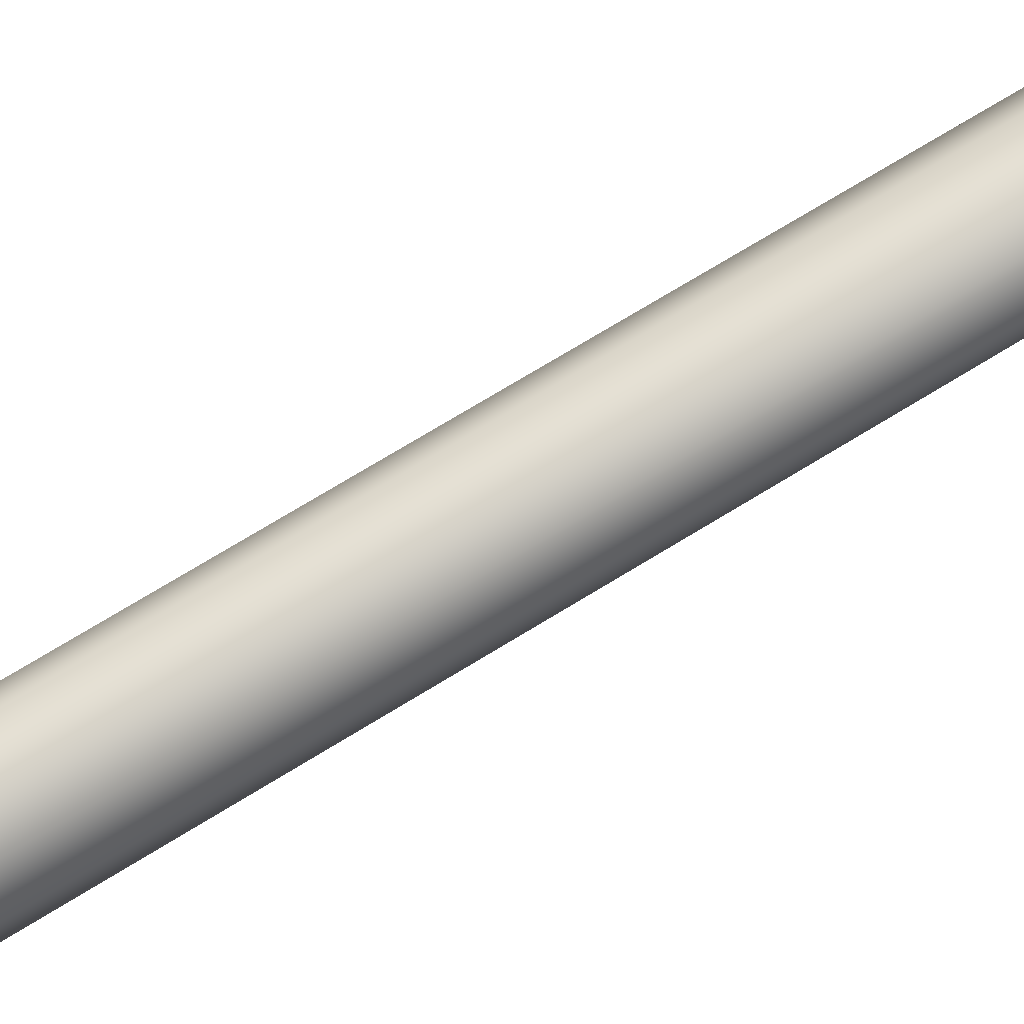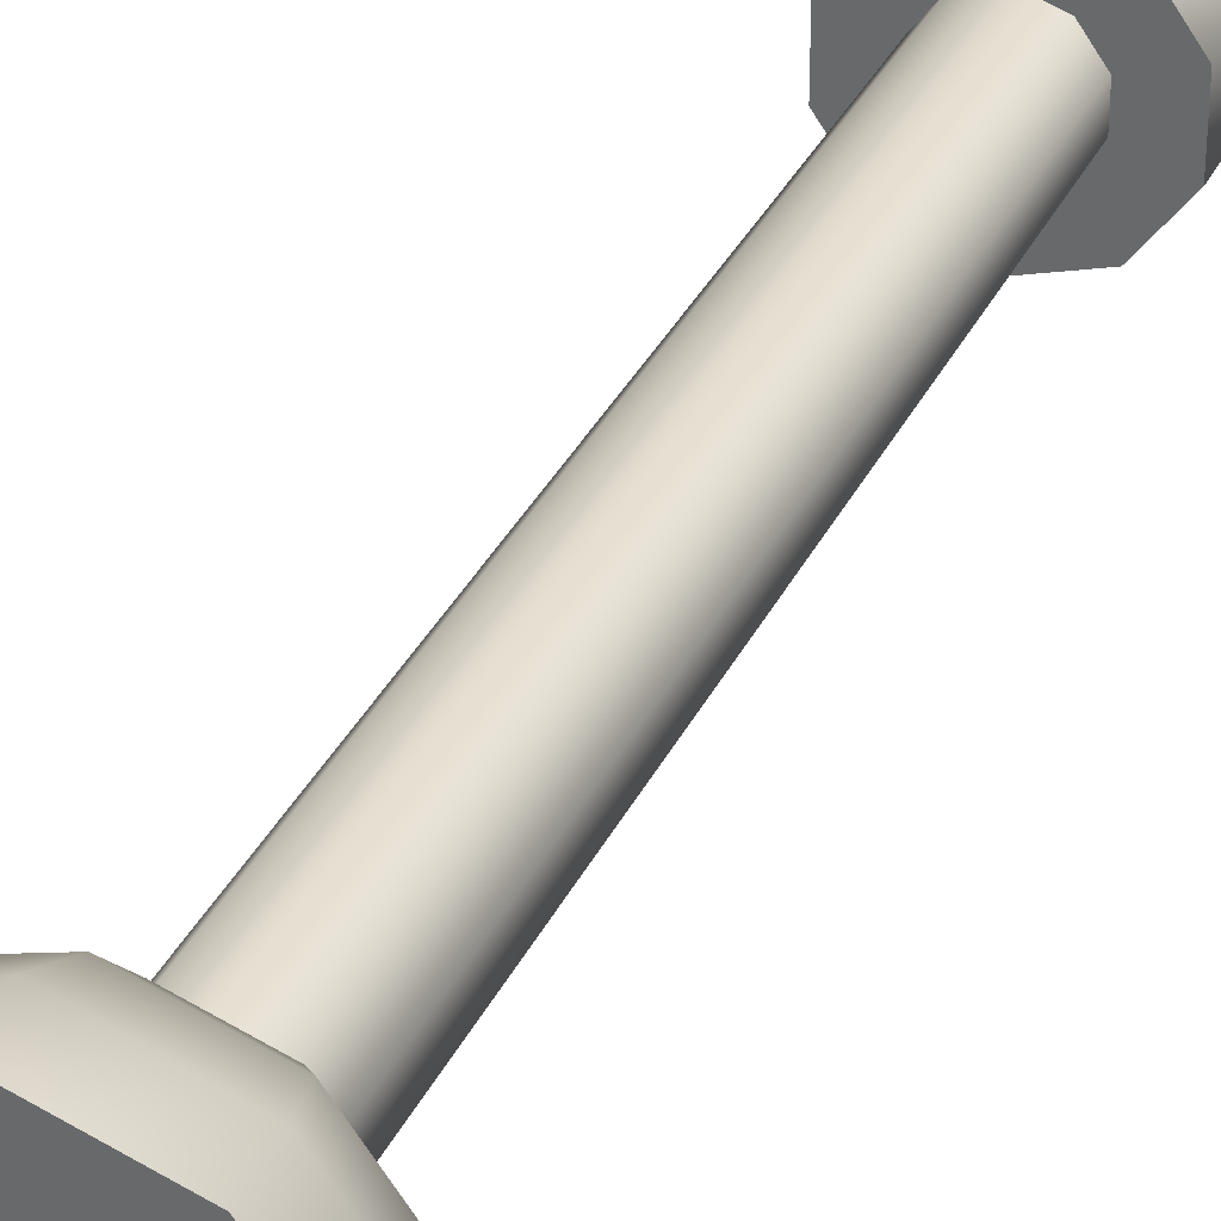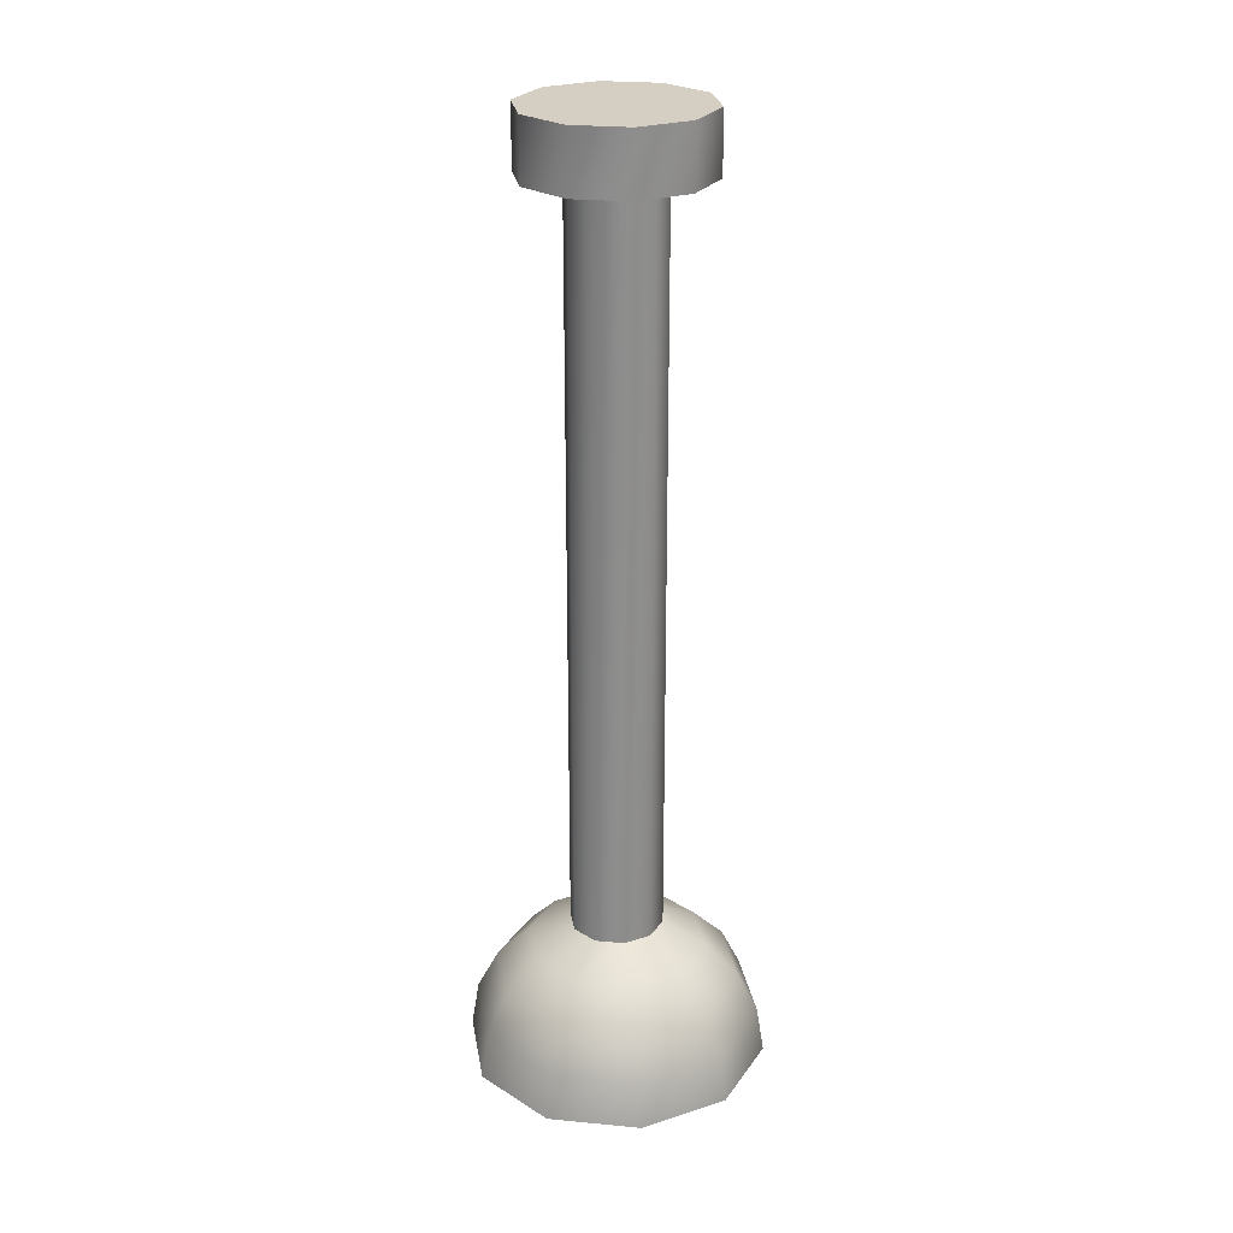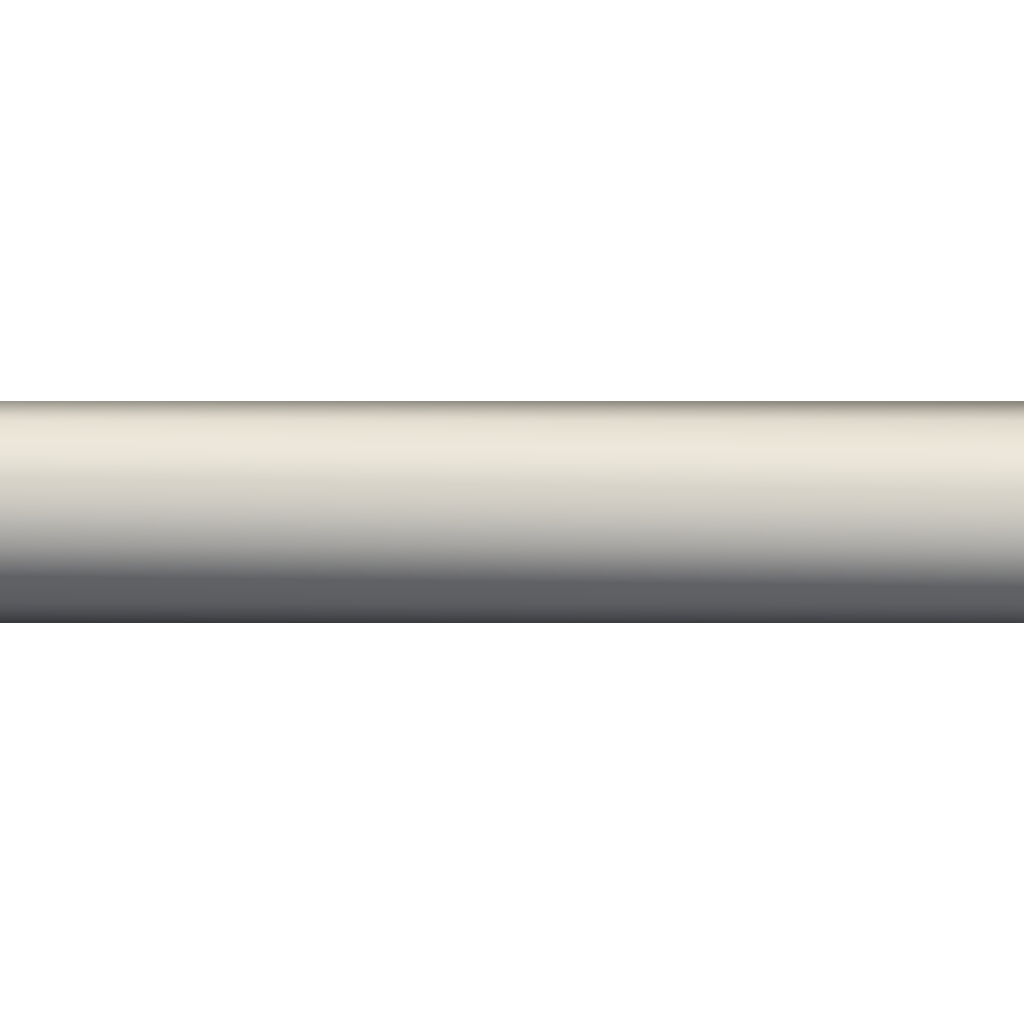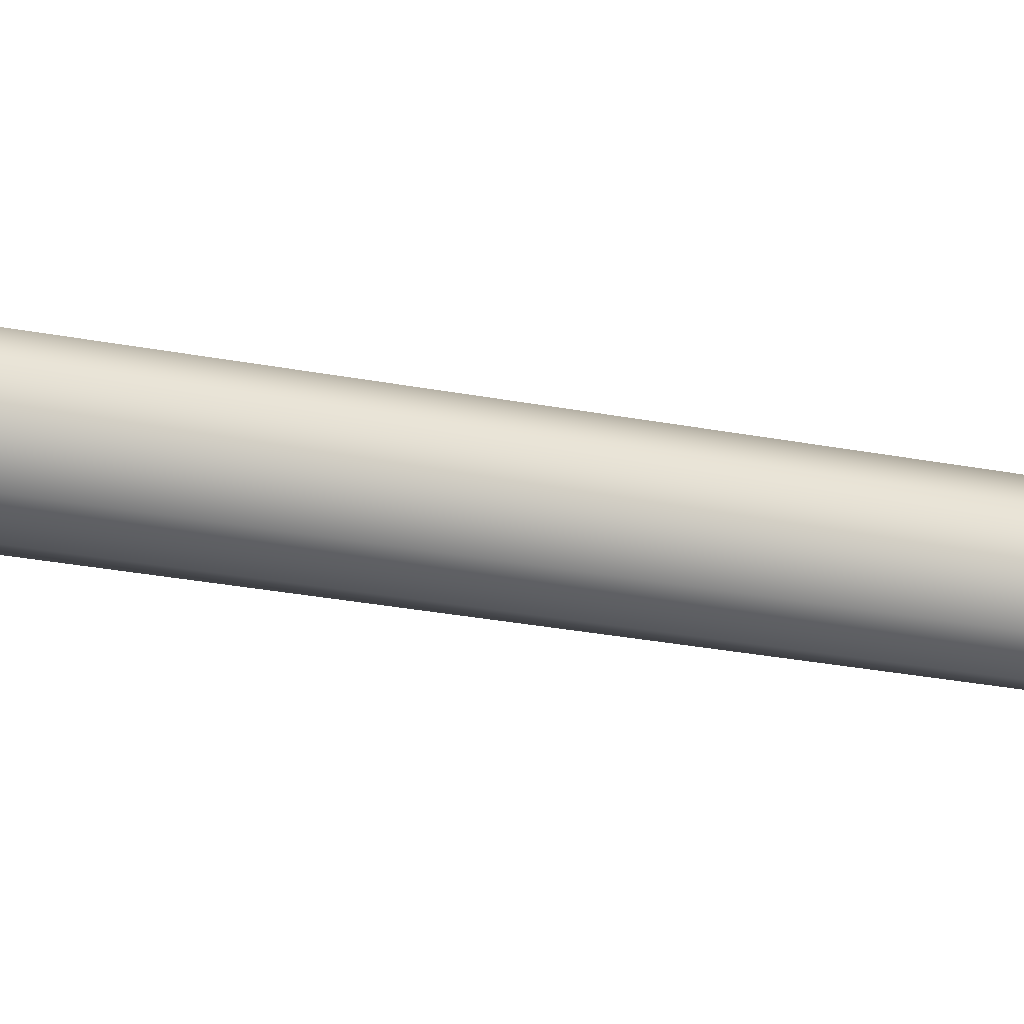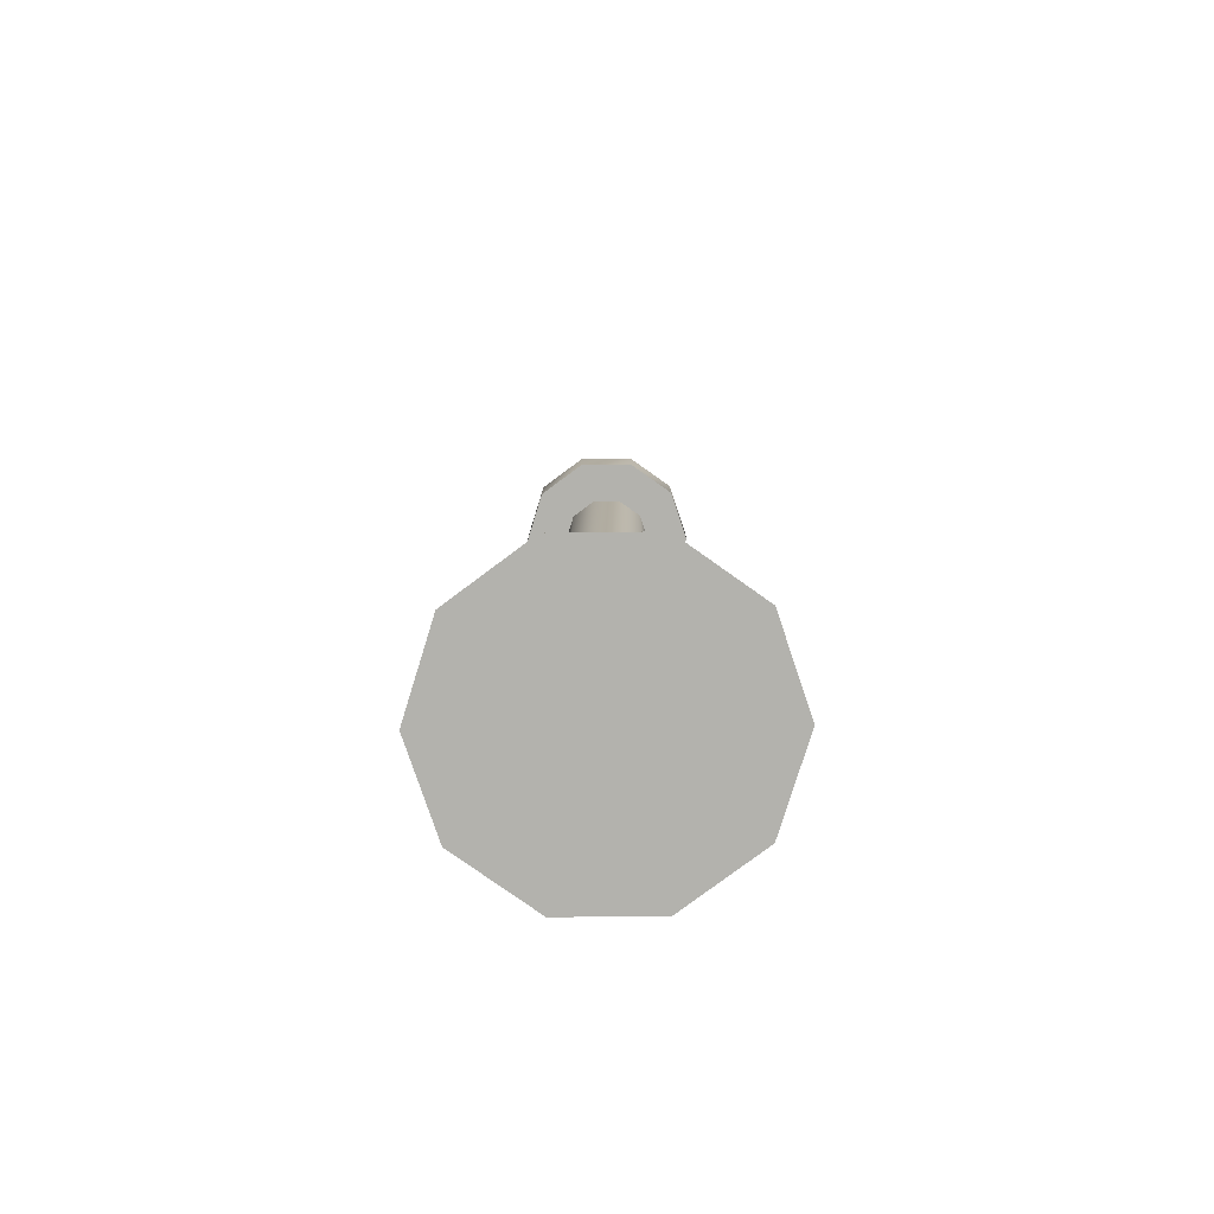
<metadata>
{"format":"obj","ext":"obj","renderer":"f3d","projection":"perspective","resolution":1024,"background":"white","views":[{"elev":71.9,"azim":58.4,"up":"+Z"},{"elev":34.0,"azim":22.9,"up":"+Z"},{"elev":25.6,"azim":62.7,"up":"+Y"},{"elev":-72.5,"azim":-90.0,"up":"+Z"},{"elev":-27.0,"azim":73.1,"up":"+Z"},{"elev":-79.4,"azim":126.7,"up":"+Y"}]}
</metadata>
<code>
v 0 2.218 0.0244
v 0.01434 2.218 0.01974
v 0.02321 2.218 0.007541
v 0.02321 2.218 -0.007541
v 0.01434 2.218 -0.01974
v 0 2.218 -0.0244
v -0.01434 2.218 -0.01974
v -0.02321 2.218 -0.007541
v -0.02321 2.218 0.007541
v -0.01434 2.218 0.01974
v 0 1.825 0.0244
v 0.01434 1.825 0.01974
v 0.02321 1.825 0.007541
v 0.02321 1.825 -0.007541
v 0.01434 1.825 -0.01974
v 0 1.825 -0.0244
v -0.01434 1.825 -0.01974
v -0.02321 1.825 -0.007541
v -0.02321 1.825 0.007541
v -0.01434 1.825 0.01974
v 0 1.814 0.04642
v 0.02728 1.814 0.03755
v 0.04415 1.814 0.01434
v 0.04415 1.814 -0.01434
v 0.02728 1.814 -0.03755
v 0 1.814 -0.04642
v -0.02728 1.814 -0.03755
v -0.04415 1.814 -0.01434
v -0.04415 1.814 0.01434
v -0.02728 1.814 0.03755
v 0 1.796 0.06389
v 0.03755 1.796 0.05169
v 0.06076 1.796 0.01974
v 0.06076 1.796 -0.01974
v 0.03755 1.796 -0.05169
v 0 1.796 -0.06389
v -0.03755 1.796 -0.05169
v -0.06076 1.796 -0.01974
v -0.06076 1.796 0.01974
v -0.03755 1.796 0.05169
v 0 1.774 0.07511
v 0.04415 1.774 0.06076
v 0.07143 1.774 0.02321
v 0.07143 1.774 -0.02321
v 0.04415 1.774 -0.06076
v 0 1.774 -0.07511
v -0.04415 1.774 -0.06076
v -0.07143 1.774 -0.02321
v -0.07143 1.774 0.02321
v -0.04415 1.774 0.06076
v 0 1.75 0.07897
v 0.04642 1.75 0.06389
v 0.07511 1.75 0.0244
v 0.07511 1.75 -0.0244
v 0.04642 1.75 -0.06389
v 0 1.75 -0.07897
v -0.04642 1.75 -0.06389
v -0.07511 1.75 -0.0244
v -0.07511 1.75 0.0244
v -0.04642 1.75 0.06389
v 0 2.249 0
v 0 2.249 0.04738
v 0.02785 2.249 0.03833
v 0.04506 2.249 0.01464
v 0.04506 2.249 -0.01464
v 0.02785 2.249 -0.03833
v 0 2.249 -0.04738
v -0.02785 2.249 -0.03833
v -0.04506 2.249 -0.01464
v -0.04506 2.249 0.01464
v -0.02785 2.249 0.03833
v 0 2.217 0.04738
v 0.02785 2.217 0.03833
v 0.04506 2.217 0.01464
v 0.04506 2.217 -0.01464
v 0.02785 2.217 -0.03833
v 0 2.217 -0.04738
v -0.02785 2.217 -0.03833
v -0.04506 2.217 -0.01464
v -0.04506 2.217 0.01464
v -0.02785 2.217 0.03833
v 0 2.217 0
f 60 59 58
f 58 57 60
f 51 60 57
f 57 56 51
f 56 52 51
f 56 55 52
f 54 53 52
f 52 55 54
f 2 1 11
f 2 11 12
f 12 13 3
f 3 2 12
f 13 14 4
f 4 3 13
f 14 15 5
f 5 4 14
f 6 15 16
f 6 5 15
f 7 16 17
f 7 6 16
f 17 18 8
f 8 7 17
f 10 9 19
f 20 1 10
f 20 11 1
f 19 20 10
f 9 18 19
f 9 8 18
f 62 63 61
f 63 64 61
f 64 65 61
f 65 66 61
f 66 67 61
f 67 68 61
f 68 69 61
f 69 70 61
f 70 71 61
f 71 62 61
f 73 72 82
f 74 73 82
f 75 74 82
f 76 75 82
f 77 76 82
f 78 77 82
f 79 78 82
f 80 79 82
f 81 80 82
f 72 81 82
f 21 22 12
f 11 21 12
f 22 23 13
f 12 22 13
f 23 24 14
f 13 23 14
f 24 25 15
f 14 24 15
f 25 26 16
f 15 25 16
f 26 27 17
f 16 26 17
f 27 28 18
f 17 27 18
f 28 29 19
f 18 28 19
f 29 30 20
f 19 29 20
f 30 21 11
f 20 30 11
f 31 32 22
f 21 31 22
f 32 33 23
f 22 32 23
f 33 34 24
f 23 33 24
f 34 35 25
f 24 34 25
f 35 36 26
f 25 35 26
f 37 27 26
f 36 37 26
f 37 38 28
f 27 37 28
f 38 39 29
f 28 38 29
f 39 40 30
f 29 39 30
f 40 31 21
f 30 40 21
f 41 42 32
f 31 41 32
f 42 43 33
f 32 42 33
f 43 44 34
f 33 43 34
f 44 45 35
f 34 44 35
f 45 46 36
f 35 45 36
f 46 47 37
f 36 46 37
f 48 38 37
f 47 48 37
f 48 49 39
f 38 48 39
f 49 50 40
f 39 49 40
f 50 41 31
f 40 50 31
f 51 52 42
f 41 51 42
f 52 53 43
f 42 52 43
f 53 54 44
f 43 53 44
f 54 55 45
f 44 54 45
f 55 56 46
f 45 55 46
f 56 57 47
f 46 56 47
f 58 48 47
f 57 58 47
f 58 59 49
f 48 58 49
f 59 60 50
f 49 59 50
f 60 51 41
f 50 60 41
f 72 73 63
f 62 72 63
f 73 74 64
f 63 73 64
f 74 75 65
f 64 74 65
f 75 76 66
f 65 75 66
f 76 77 67
f 66 76 67
f 77 78 68
f 67 77 68
f 78 79 69
f 68 78 69
f 79 80 70
f 69 79 70
f 80 81 71
f 70 80 71
f 81 72 62
f 71 81 62

</code>
